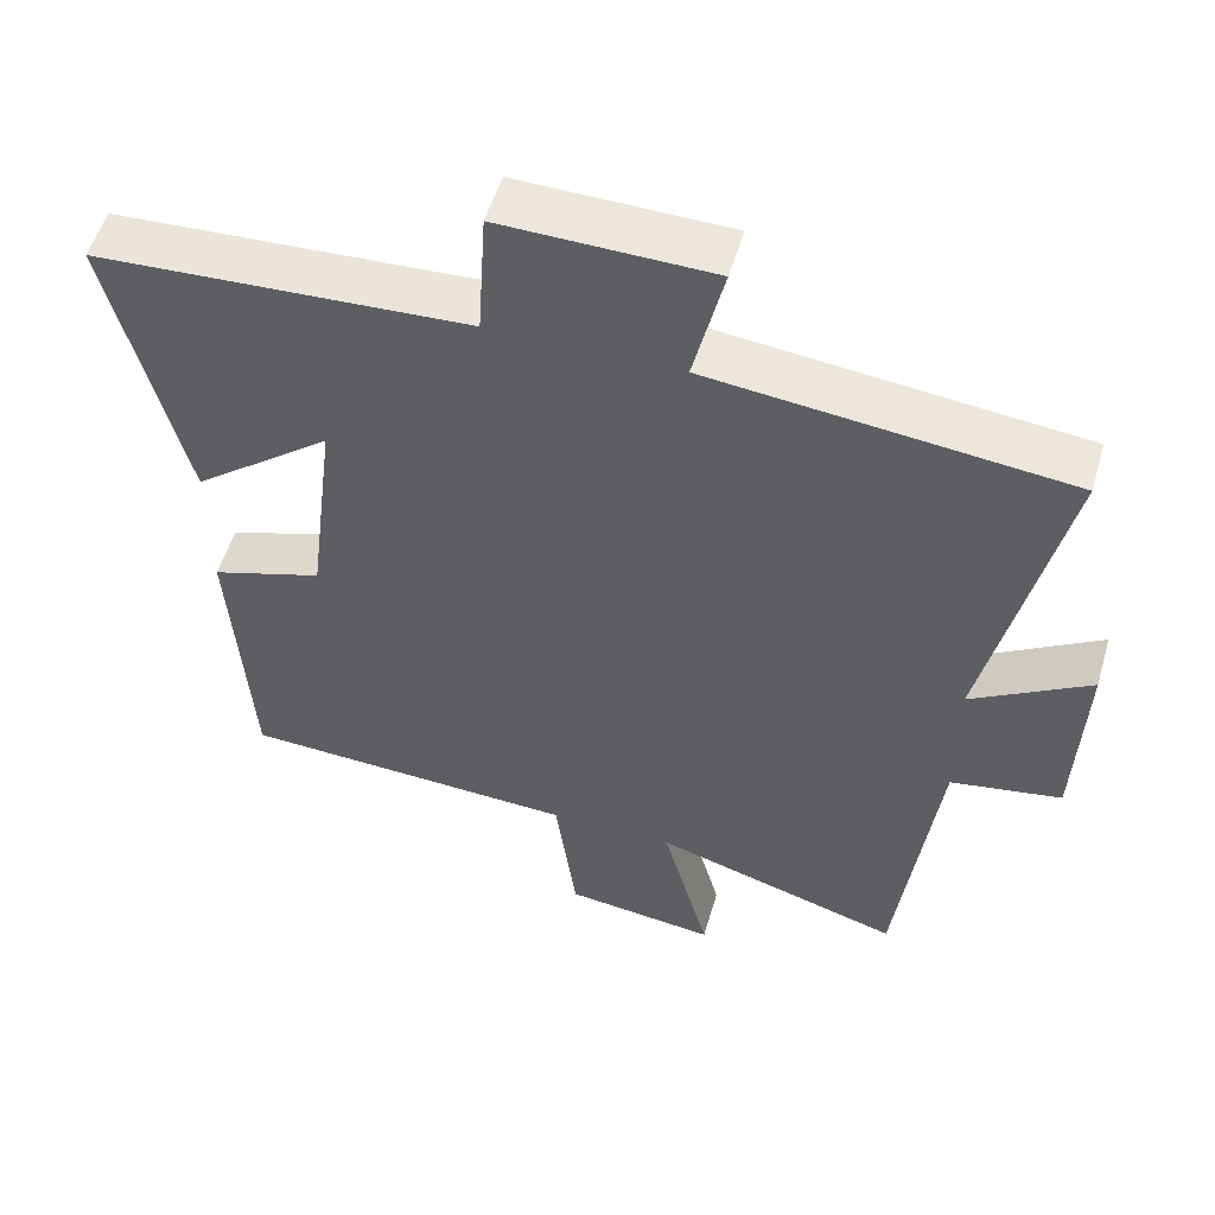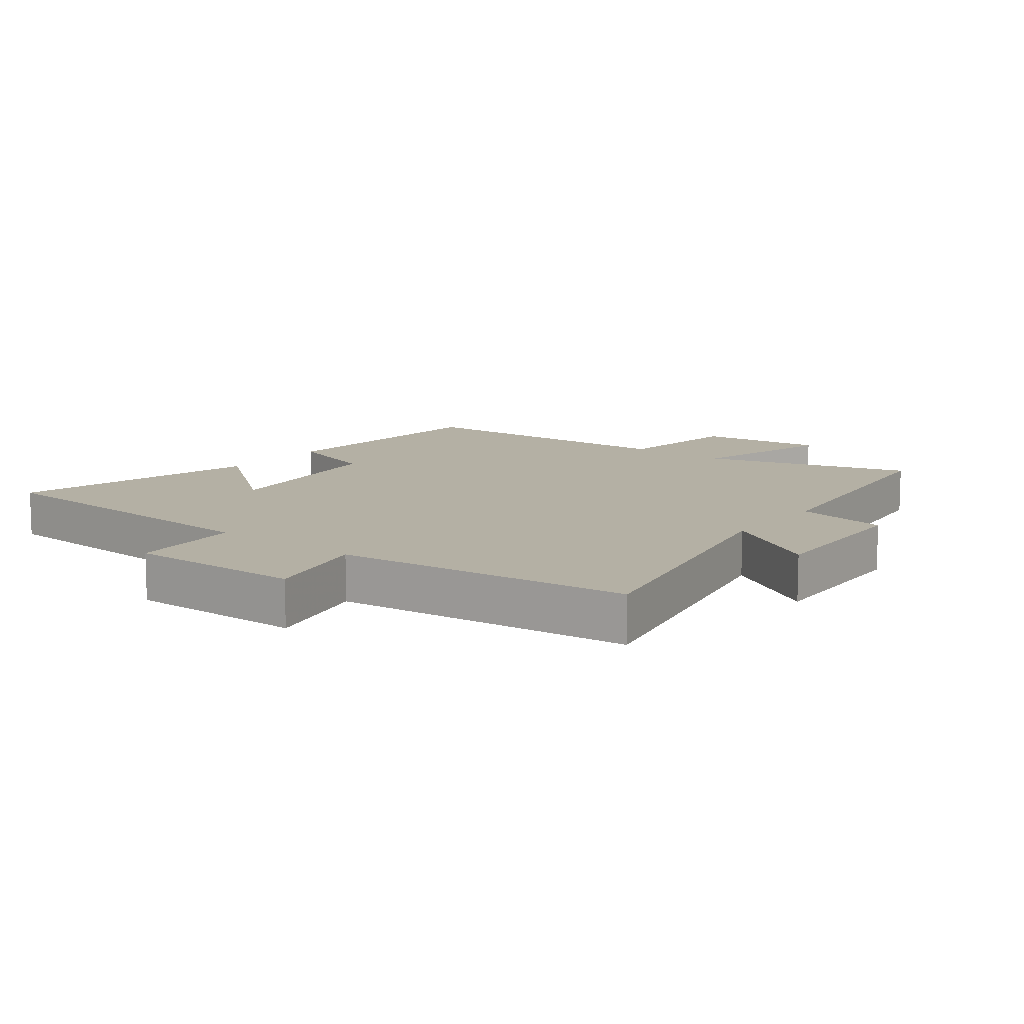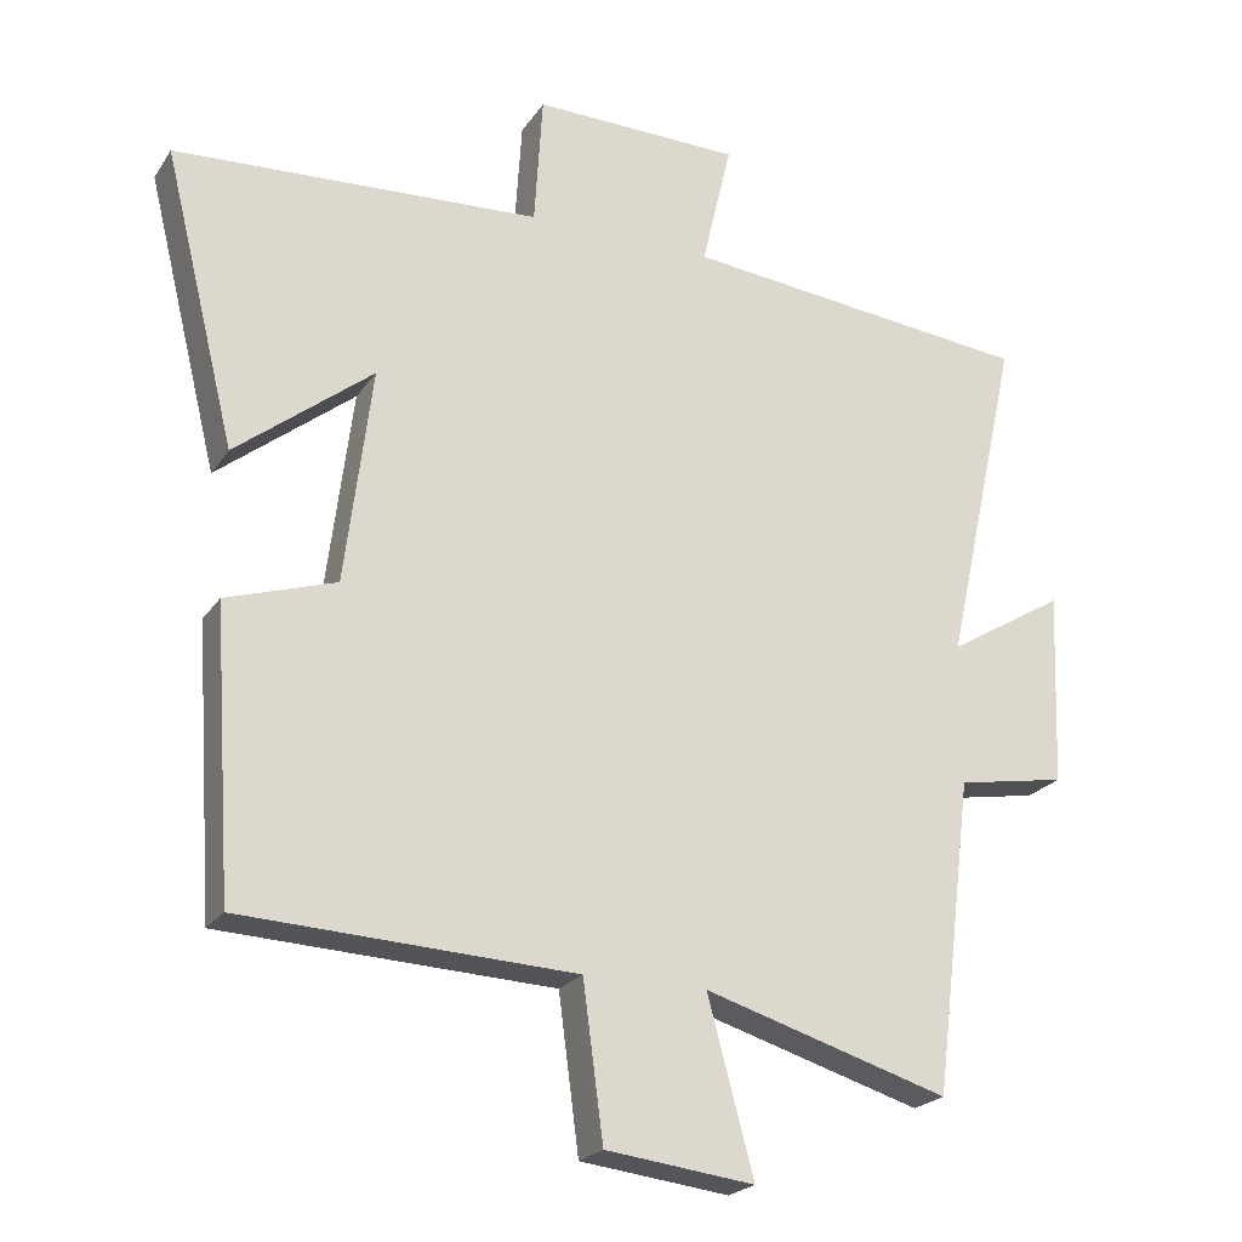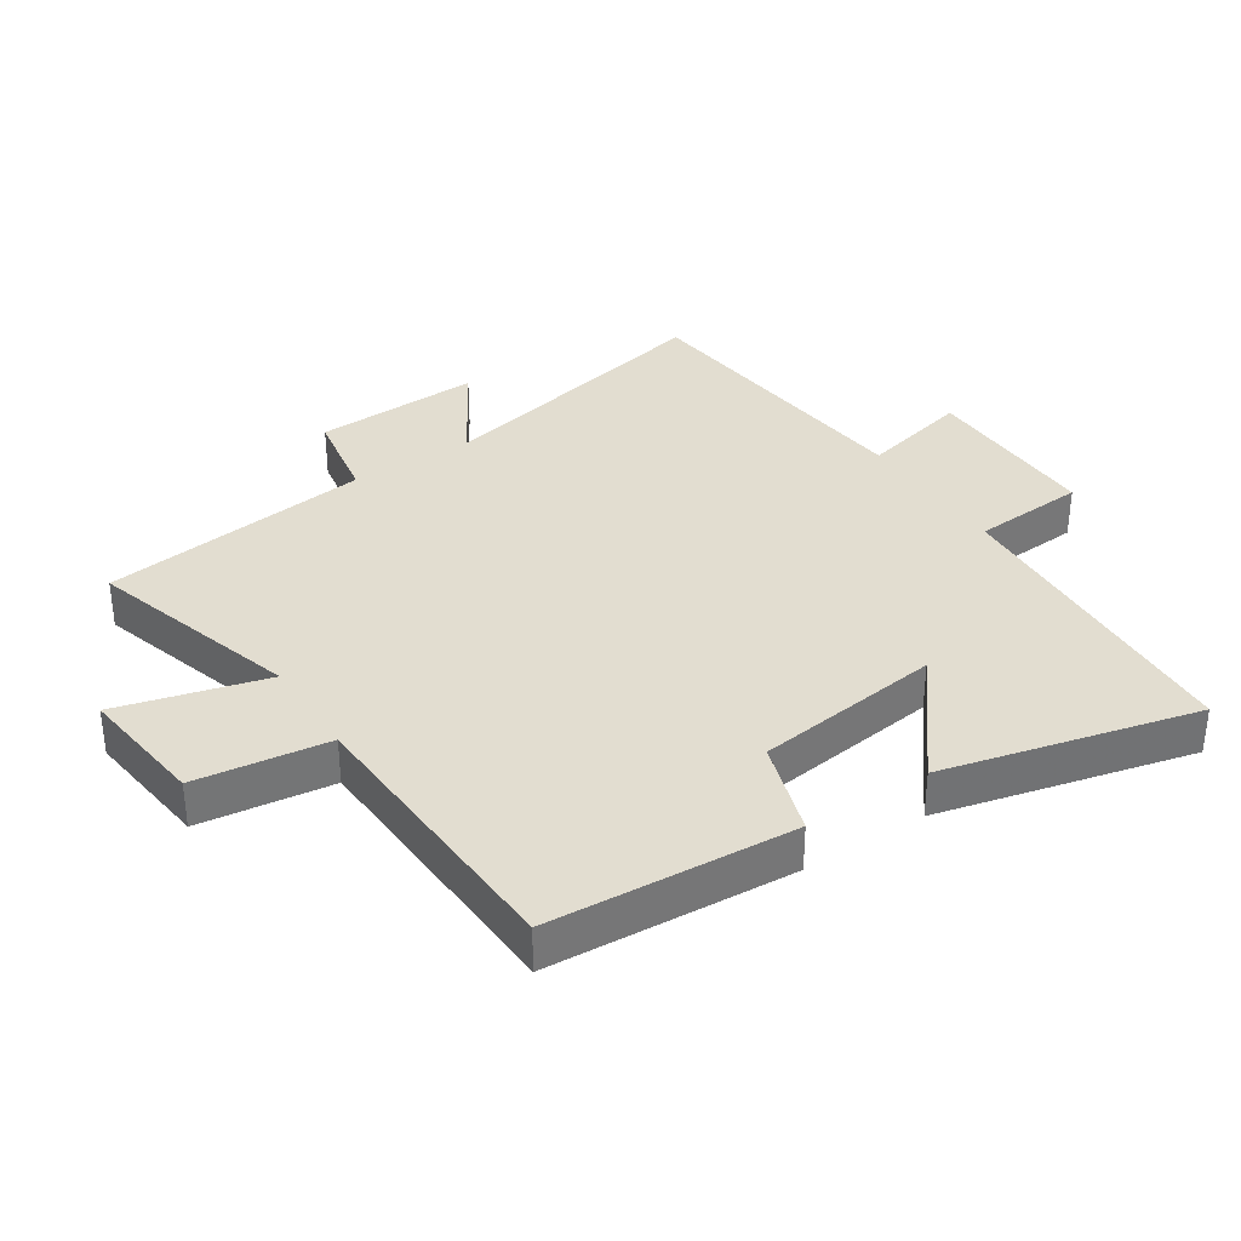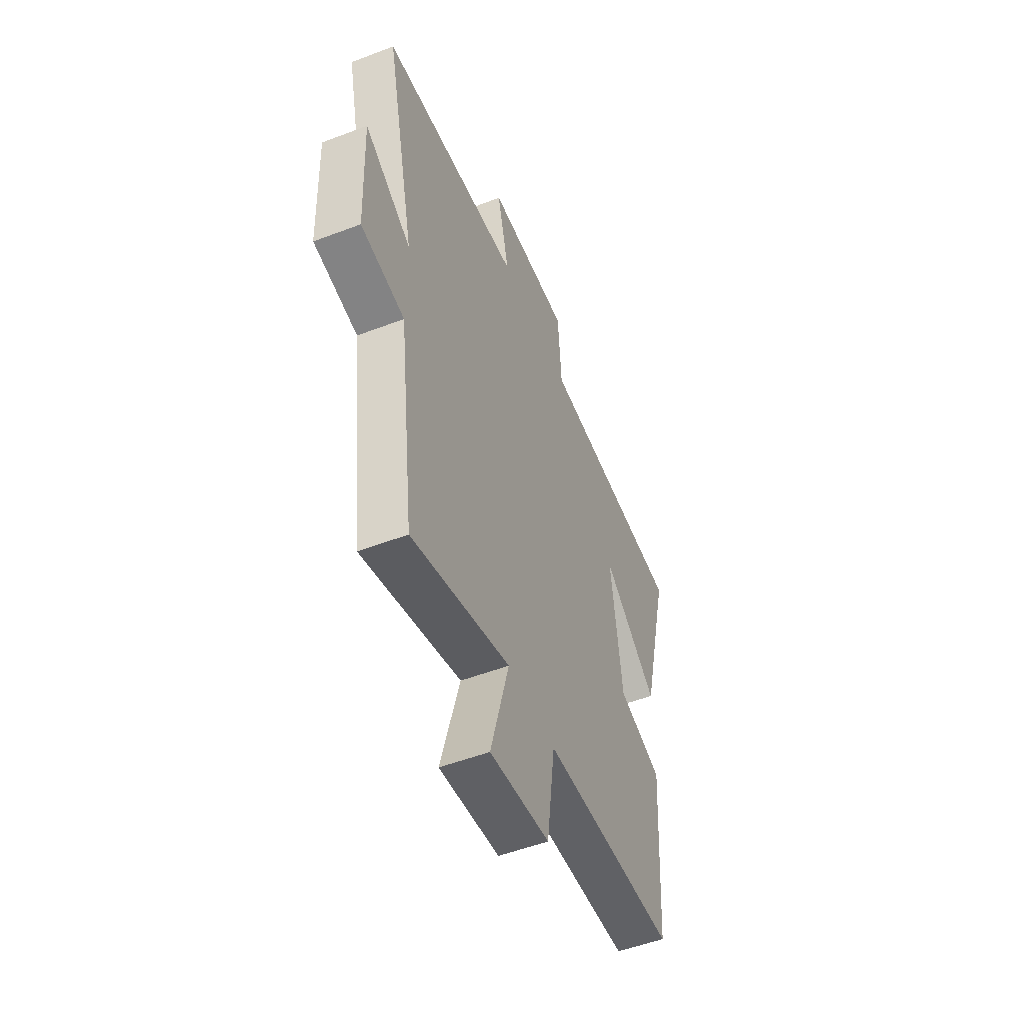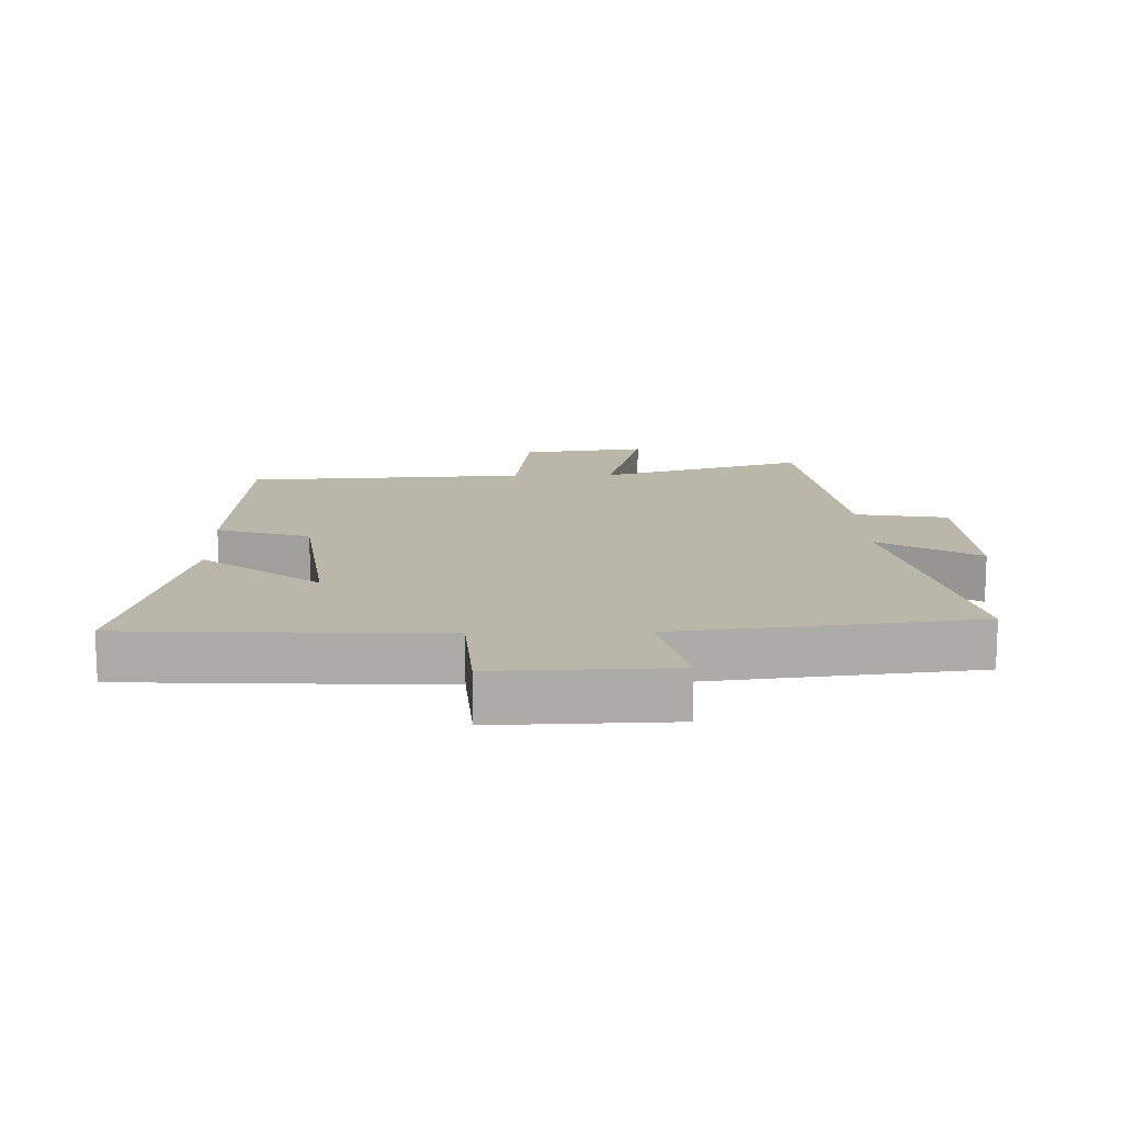
<metadata>
{"format":"obj","ext":"obj","renderer":"f3d","projection":"perspective","resolution":1024,"background":"white","views":[{"elev":53.5,"azim":16.2,"up":"+Z"},{"elev":11.5,"azim":38.0,"up":"+Y"},{"elev":-22.3,"azim":-24.9,"up":"+Z"},{"elev":35.2,"azim":-123.1,"up":"+Y"},{"elev":-52.6,"azim":112.3,"up":"+Z"},{"elev":13.9,"azim":-1.6,"up":"+Y"}]}
</metadata>
<code>
v -0.595 0.07 0.475
v -0.111 0.07 0.5
v -0.1 0.07 0.673
v 0.174 0.07 0.667
v 0.135 0.07 0.5
v 0.598 0.07 0.449
v 0.5 0.07 0.004
v 0.654 0.07 0.097
v 0.644 0.07 -0.159
v 0.5 0.07 -0.184
v 0.449 0.07 -0.598
v 0.126 0.07 -0.5
v 0.187 0.07 -0.728
v -0.009 0.07 -0.704
v -0.036 0.07 -0.5
v -0.475 0.07 -0.479
v -0.5 0.07 -0.103
v -0.355 0.07 -0.057
v -0.319 0.07 0.229
v -0.5 0.07 0.087
v -0.595 0 0.475
v -0.111 0 0.5
v -0.1 0 0.673
v 0.174 0 0.667
v 0.135 0 0.5
v 0.598 0 0.449
v 0.5 0 0.004
v 0.654 0 0.097
v 0.644 0 -0.159
v 0.5 0 -0.184
v 0.449 0 -0.598
v 0.126 0 -0.5
v 0.187 0 -0.728
v -0.009 0 -0.704
v -0.036 0 -0.5
v -0.475 0 -0.479
v -0.5 0 -0.103
v -0.355 0 -0.057
v -0.319 0 0.229
v -0.5 0 0.087
f 19 20 1 2
f 18 19 2
f 15 16 17 18
f 15 18 2
f 12 13 14 15
f 12 15 2 3
f 10 11 12 3
f 7 8 9 10
f 7 10 3
f 5 6 7
f 5 7 3
f 3 4 5
f 22 21 40 39
f 22 39 38
f 38 37 36 35
f 22 38 35
f 35 34 33 32
f 23 22 35 32
f 23 32 31 30
f 30 29 28 27
f 23 30 27
f 27 26 25
f 23 27 25
f 25 24 23
f 1 21 22 2
f 2 22 23 3
f 3 23 24 4
f 4 24 25 5
f 5 25 26 6
f 6 26 27 7
f 7 27 28 8
f 8 28 29 9
f 9 29 30 10
f 10 30 31 11
f 11 31 32 12
f 12 32 33 13
f 13 33 34 14
f 14 34 35 15
f 15 35 36 16
f 16 36 37 17
f 17 37 38 18
f 18 38 39 19
f 19 39 40 20
f 20 40 21 1

</code>
